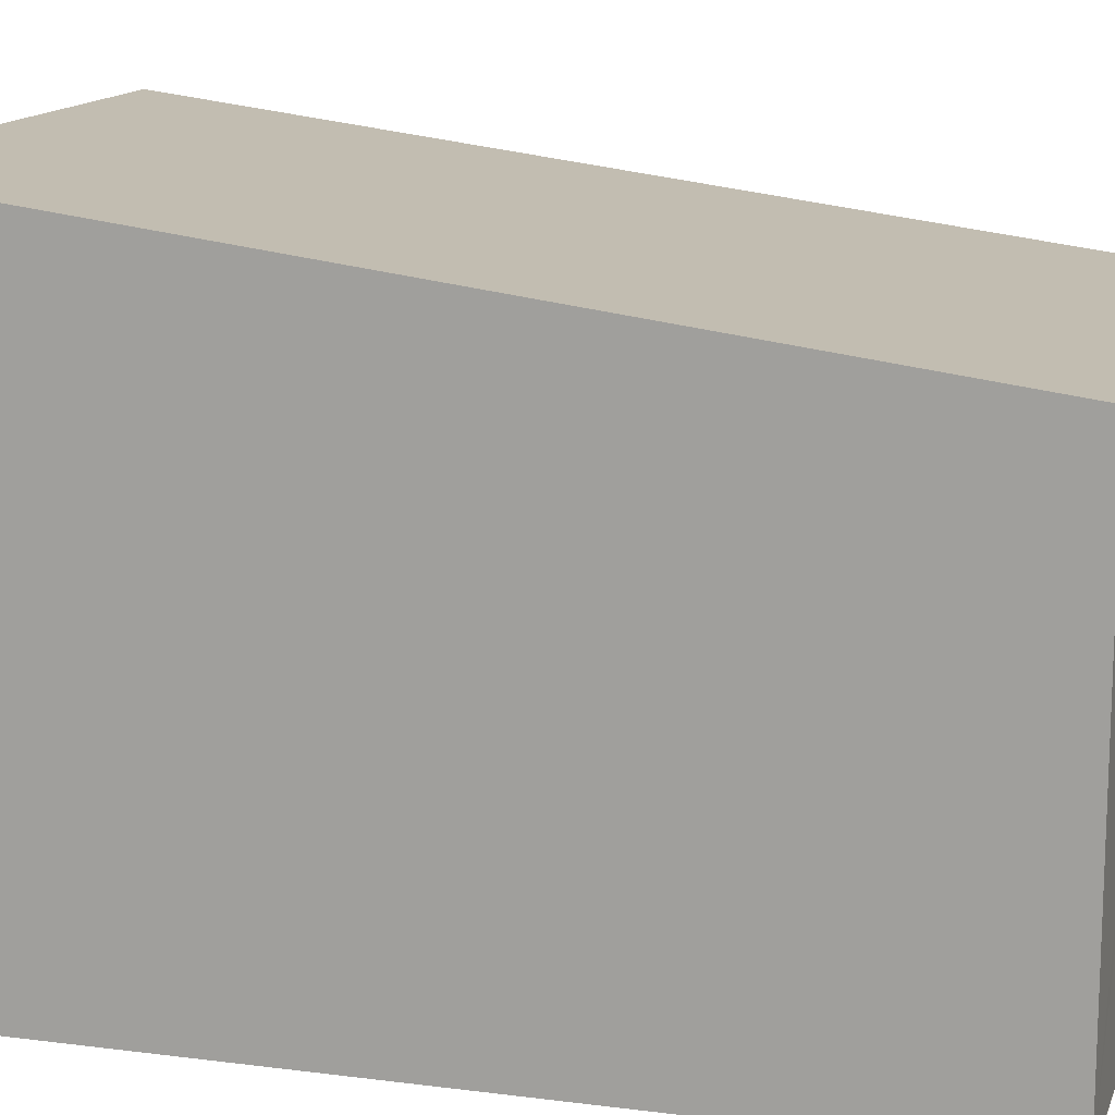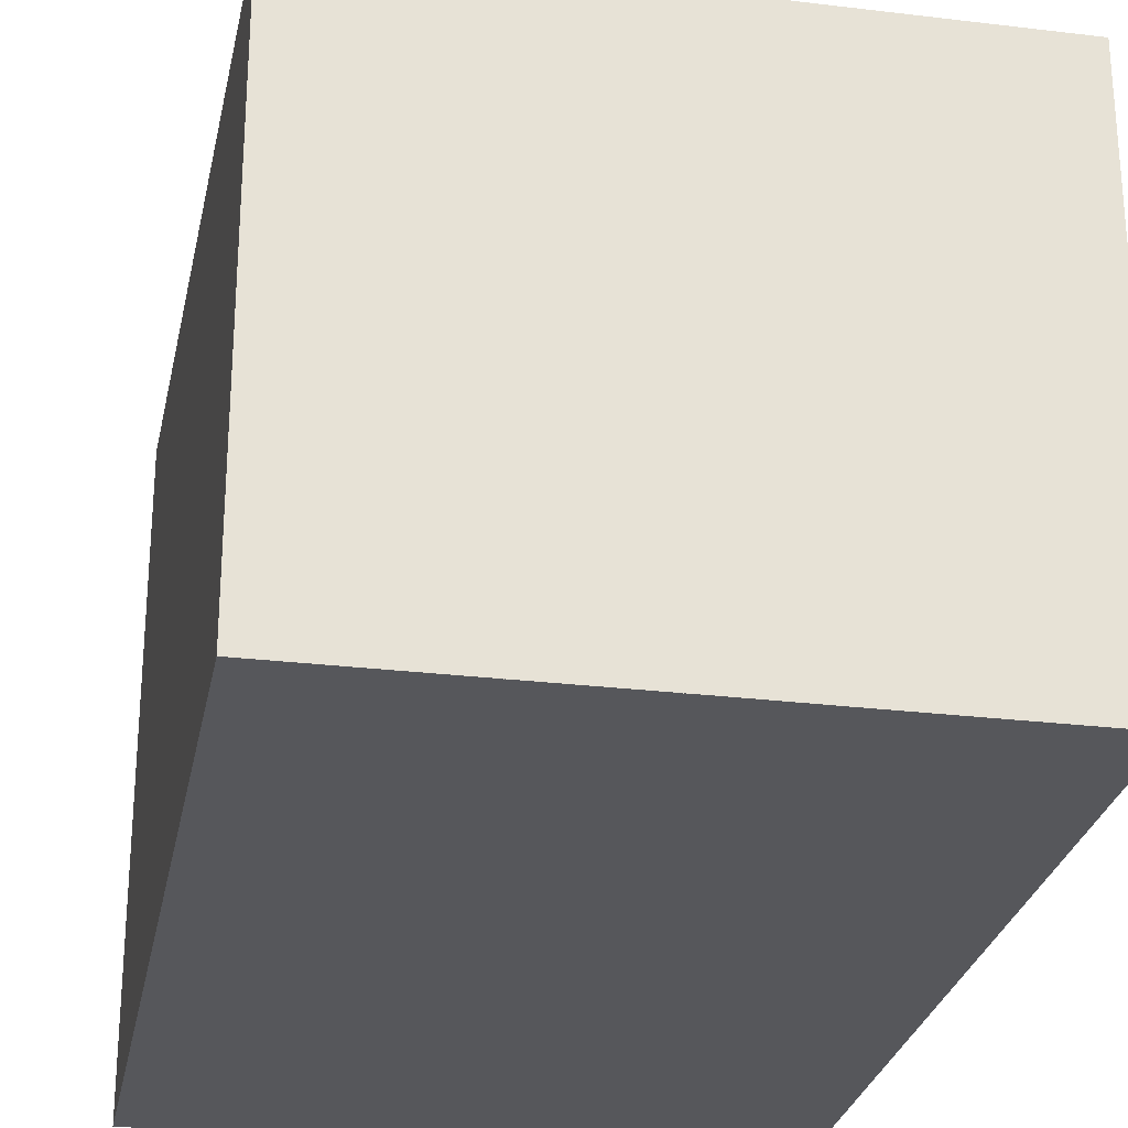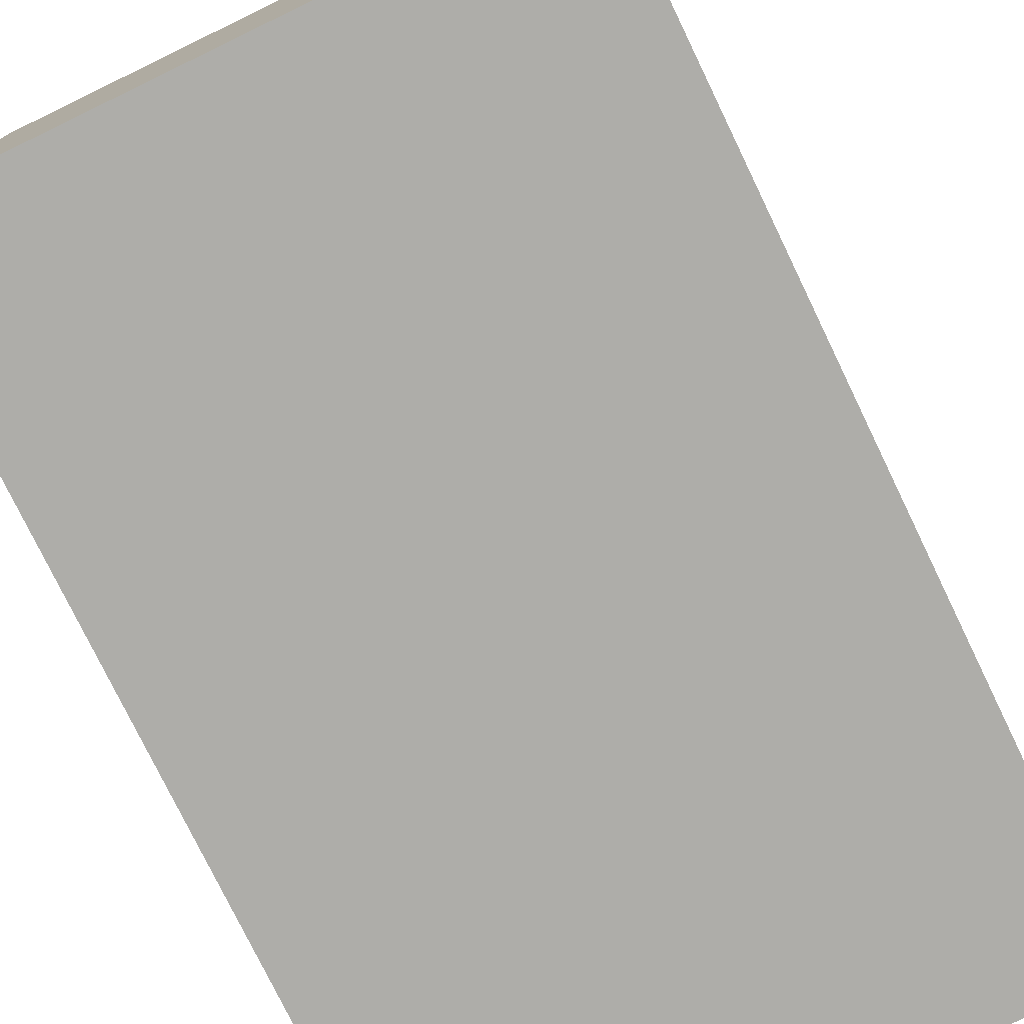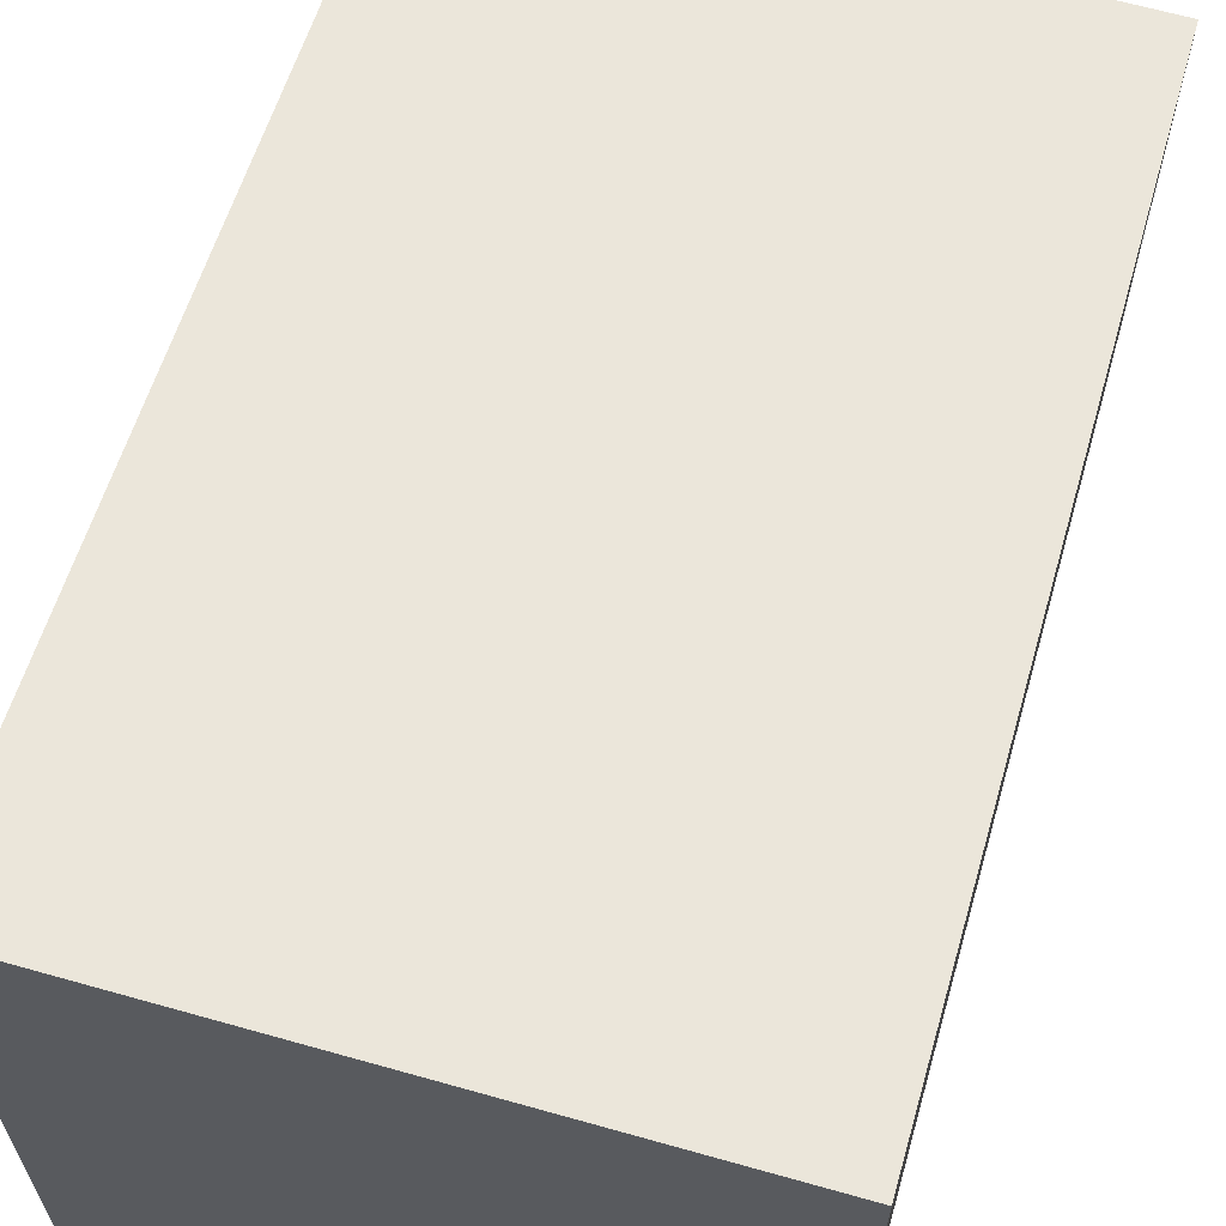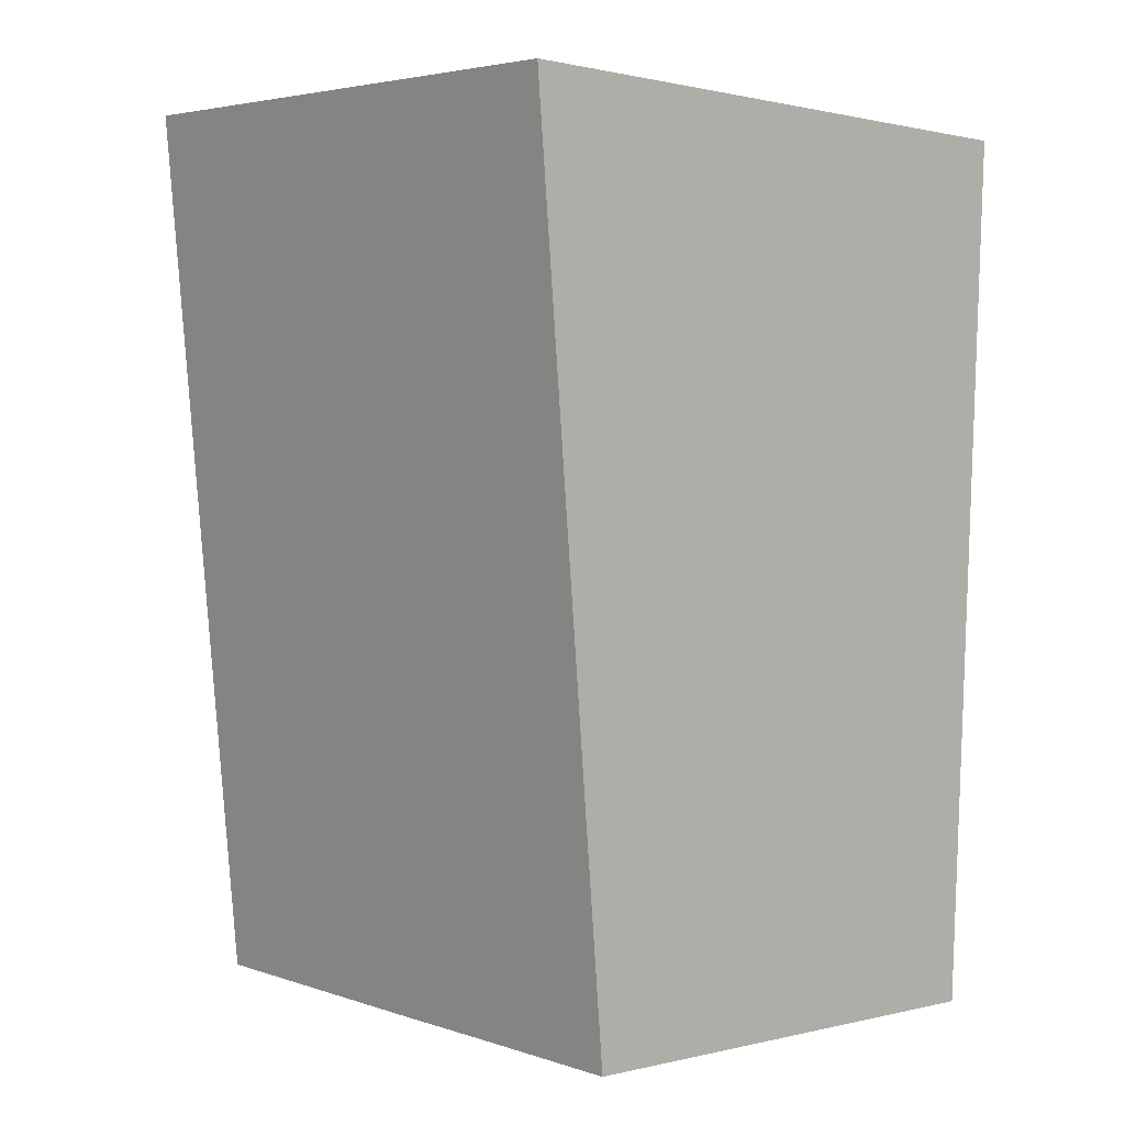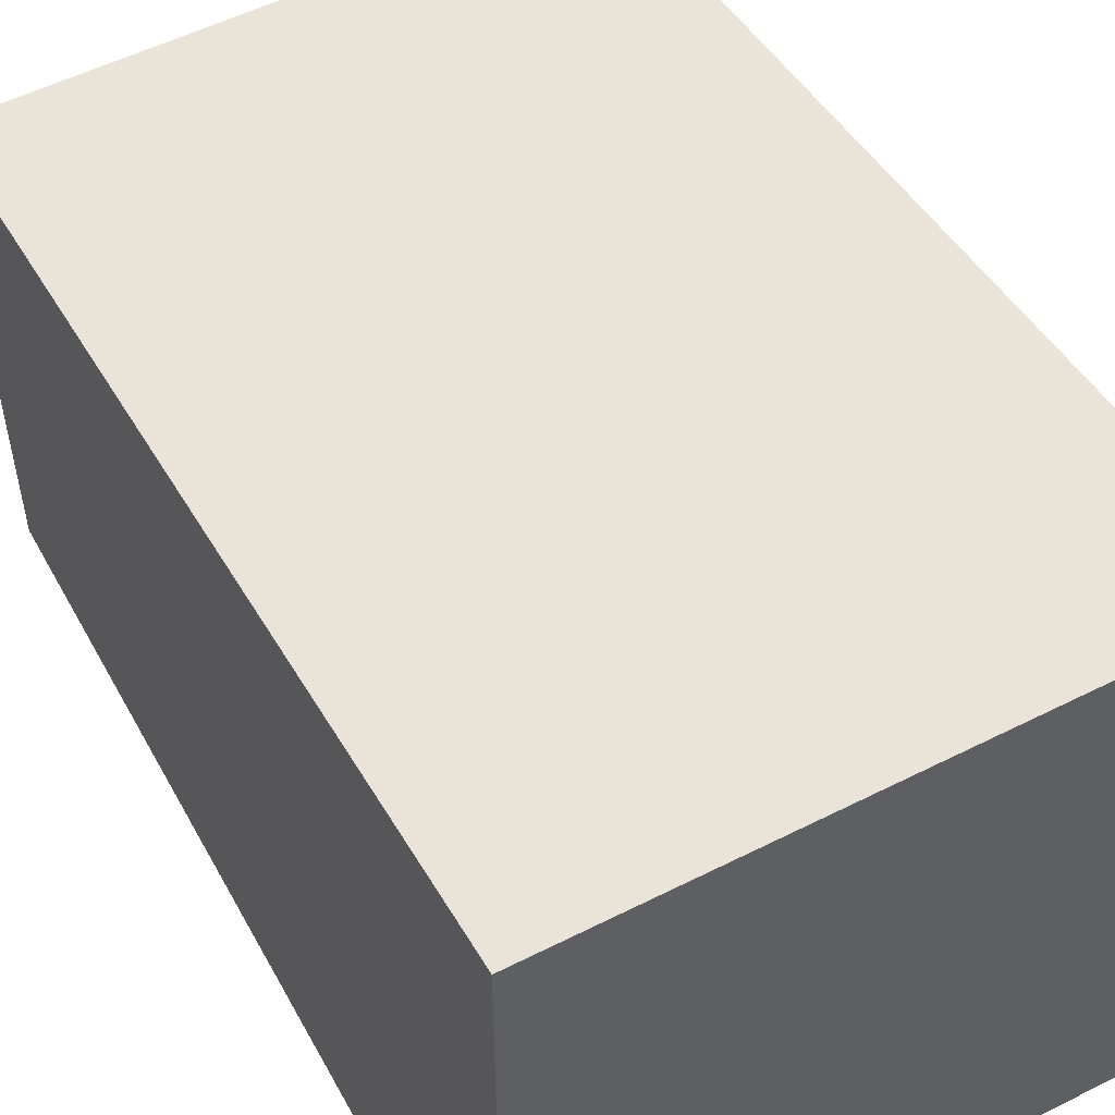
<metadata>
{"format":"obj","ext":"obj","renderer":"f3d","projection":"perspective","resolution":1024,"background":"white","views":[{"elev":13.9,"azim":103.6,"up":"+Y"},{"elev":-27.1,"azim":166.8,"up":"+Y"},{"elev":-77.1,"azim":23.3,"up":"+Y"},{"elev":64.2,"azim":13.4,"up":"+Y"},{"elev":0.7,"azim":-132.8,"up":"+Z"},{"elev":53.6,"azim":-30.9,"up":"+Y"}]}
</metadata>
<code>
v  3.731 5.875 -10.23
v  6.607 7.21 0.291
v  7.059 5.876 -10.08
v  3.686 5.875 -10.23
v  2.637 5.876 -10.28
v  0.46 5.876 -10.37
v  0.101 7.21 0.004
v  0 7.21 4.415e-16
v  6.607 -1.782e-17 0.291
v  7.059 6.173e-16 -10.08
v  0.46 6.351e-16 -10.37
v  2.637 6.292e-16 -10.28
v  3.731 6.265e-16 -10.23
v  3.686 6.267e-16 -10.23
v  0 0 0
v  0.101 -2.449e-19 0.004
g defaultobject
f 1 2 3
f 2 1 4
f 2 4 5
f 2 5 6
f 2 6 7
f 7 6 8
f 9 3 2
f 3 9 10
f 10 1 3
f 1 10 4
f 4 10 5
f 5 10 6
f 6 10 11
f 11 10 12
f 12 10 13
f 12 13 14
f 6 15 8
f 15 6 11
f 15 7 8
f 7 15 2
f 2 15 9
f 9 15 16
f 16 10 9
f 10 16 15
f 10 15 11
f 10 11 12
f 10 12 13
f 13 12 14

</code>
